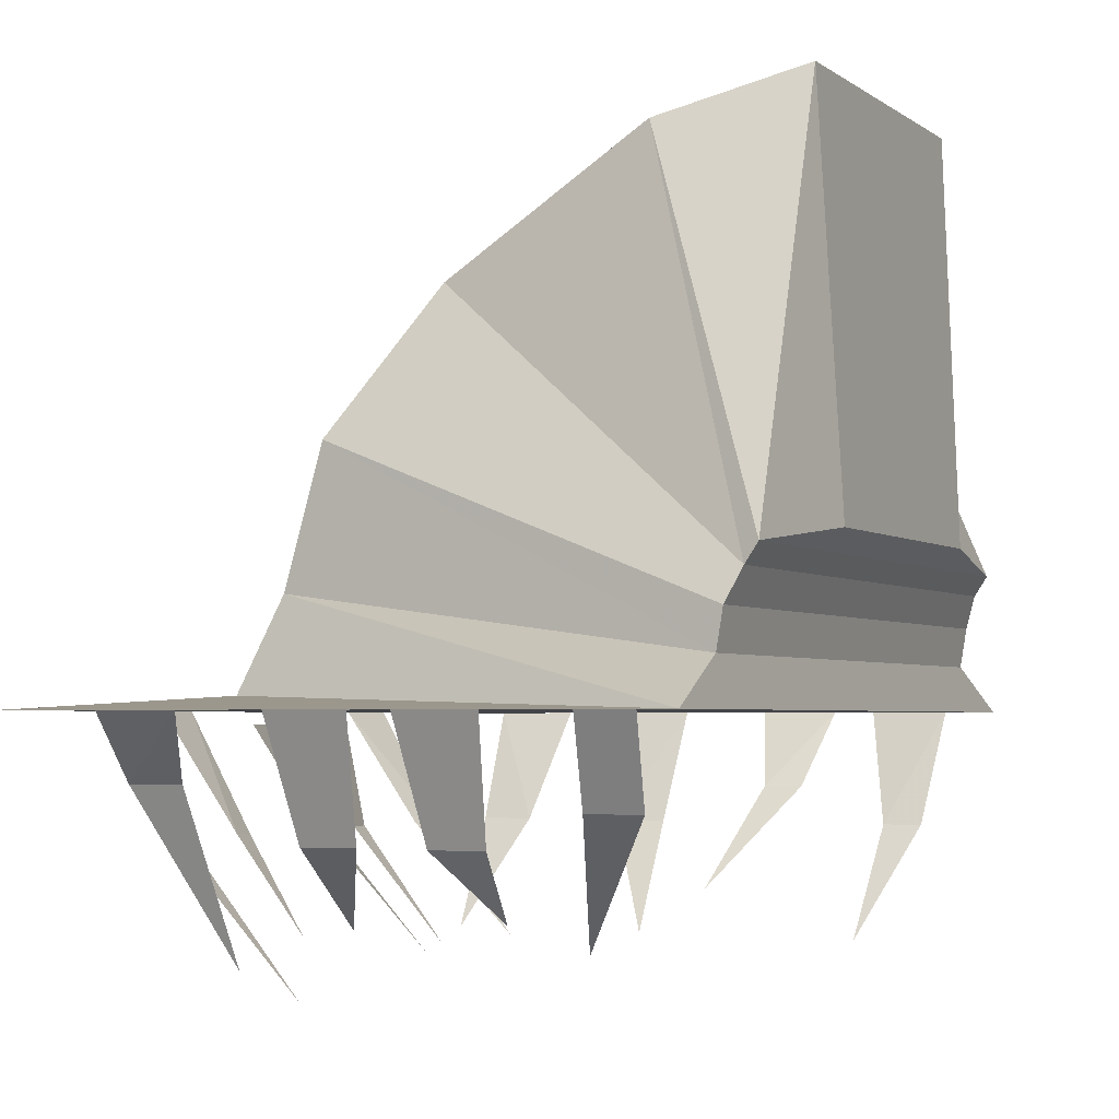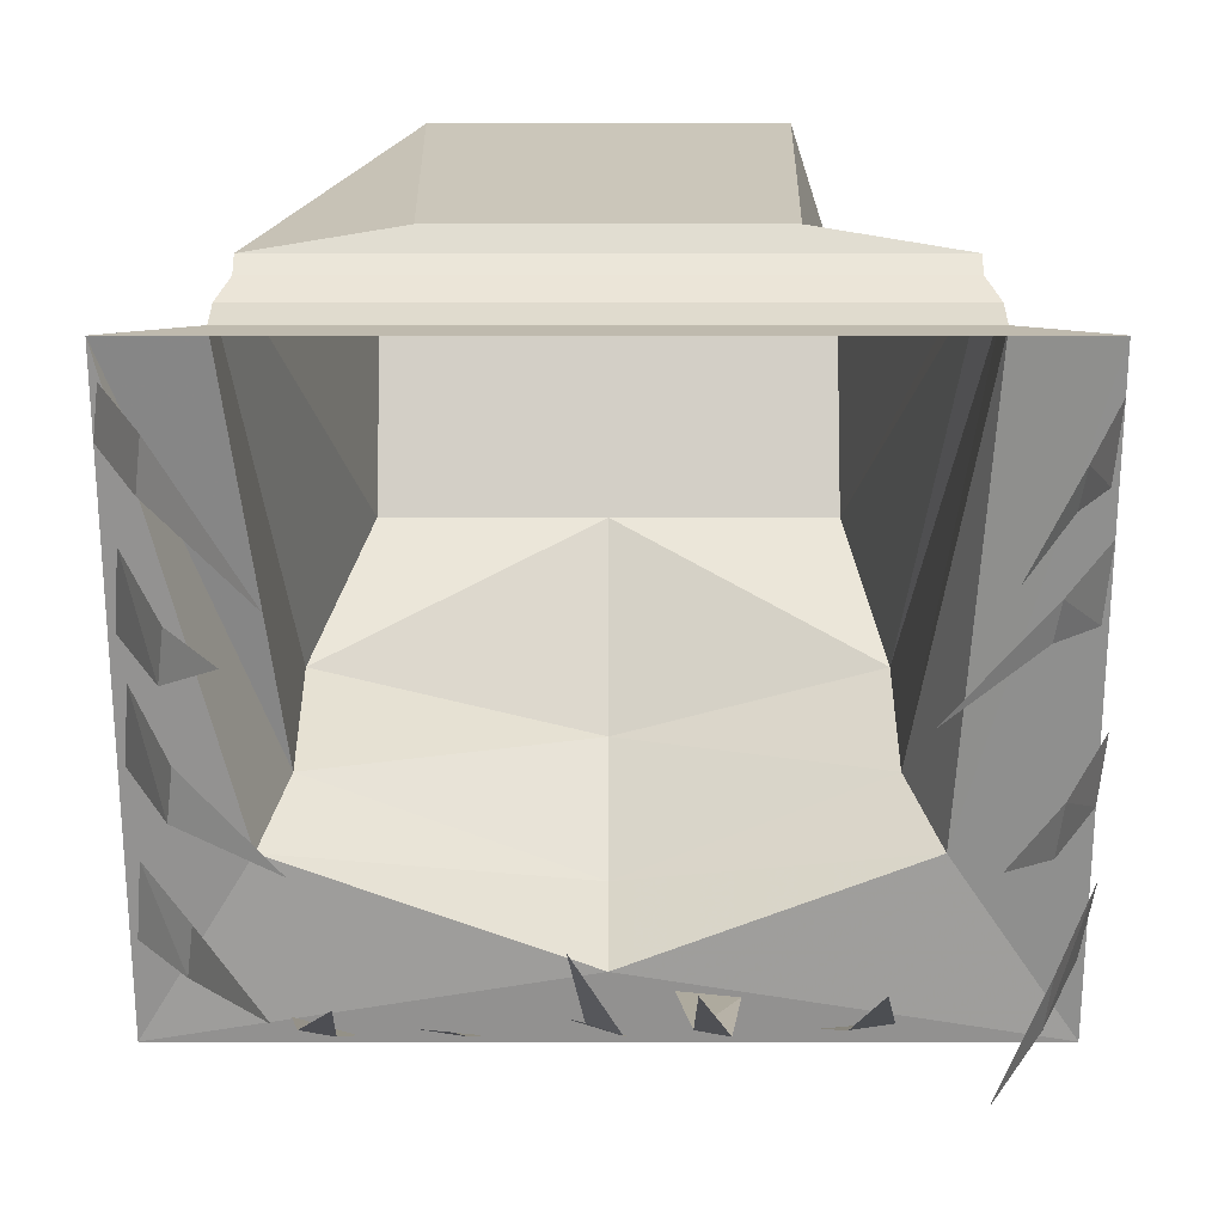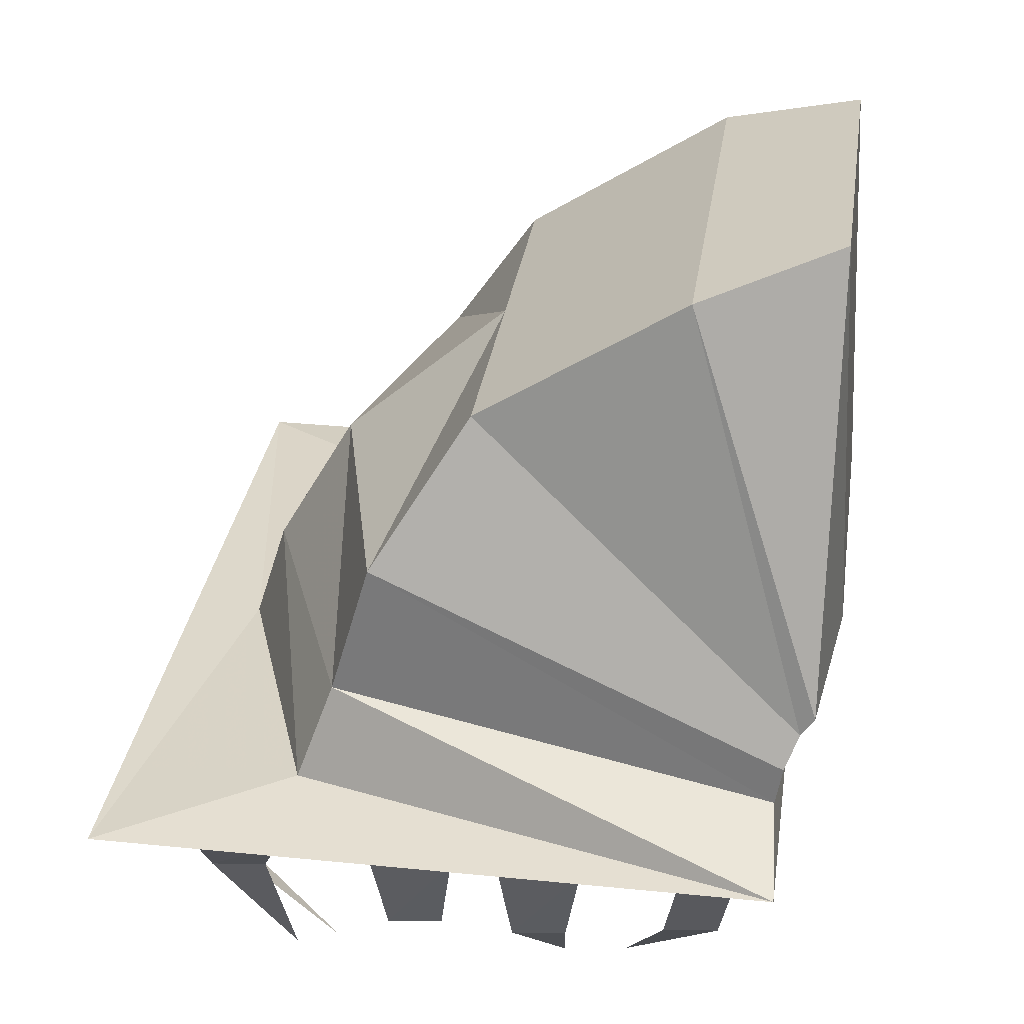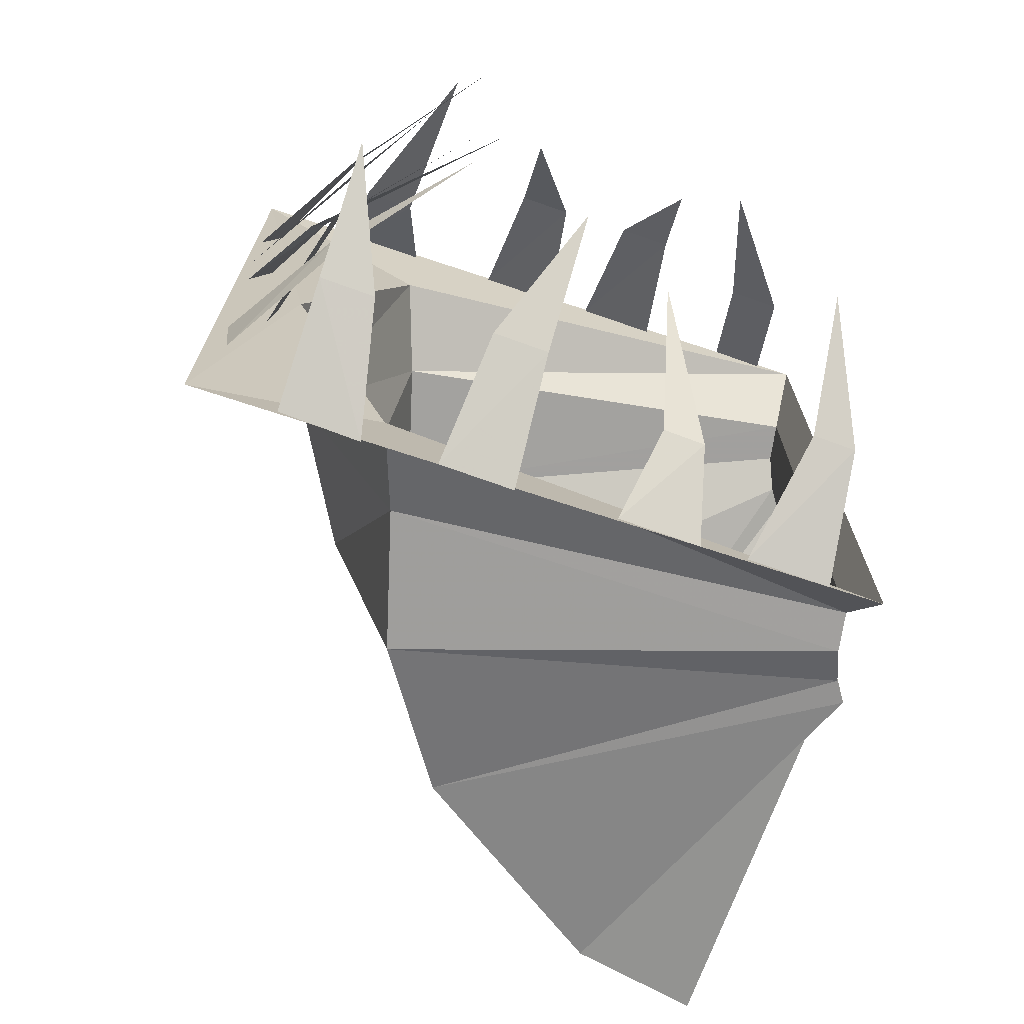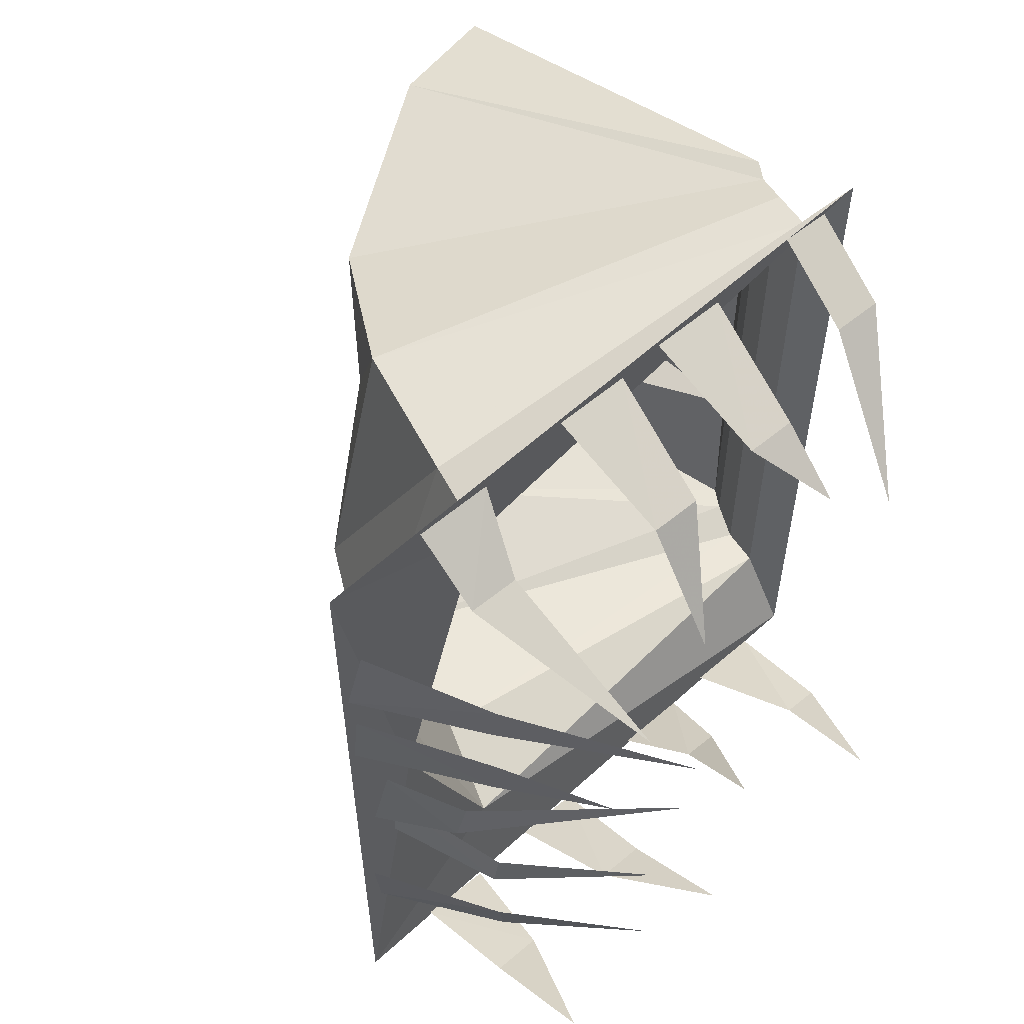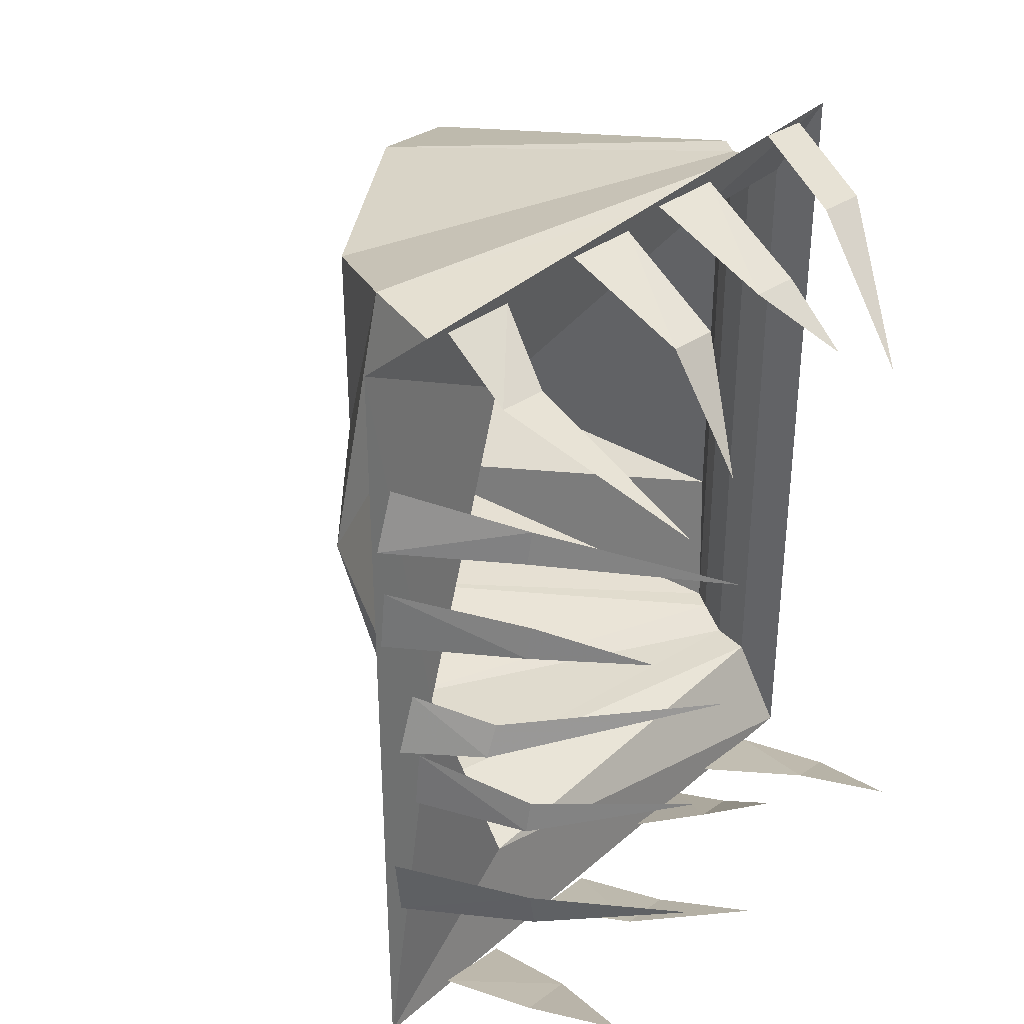
<metadata>
{"format":"obj","ext":"obj","renderer":"f3d","projection":"perspective","resolution":1024,"background":"white","views":[{"elev":-3.4,"azim":25.8,"up":"+Y"},{"elev":-66.1,"azim":90.0,"up":"+Y"},{"elev":31.1,"azim":8.2,"up":"+Y"},{"elev":-72.4,"azim":-18.2,"up":"+Z"},{"elev":58.5,"azim":-43.3,"up":"+Z"},{"elev":37.4,"azim":-48.1,"up":"+Z"}]}
</metadata>
<code>
v 0.3047 0.1406 -0.375
v -0.08594 0.4609 -0.2656
v -0.1953 0.2891 -0.3125
v 0.2891 0.1016 -0.3906
v 0.3047 0.1406 0.375
v 0.3203 0.1641 0.375
v 0.3203 0.1641 -0.375
v 0.1562 0.6172 -0.2656
v 0.1562 0.6172 0
v -0.08594 0.4609 0
v -0.2812 0.2891 0
v -0.2422 0.125 -0.3125
v 0.2812 0.05469 -0.3906
v 0.2891 0.1016 0.3906
v -0.08594 0.4609 0.2656
v 0.1562 0.6172 0.2656
v 0.3203 0.6719 0.2109
v 0.3438 0.1875 0.1953
v 0.3438 0.1875 -0.1953
v 0.3203 0.6719 -0.2109
v -0.1953 0.2891 0.3359
v -0.2422 0.125 0.3359
v -0.375 0.125 0
v -0.2812 0.01562 -0.3516
v 0.2891 0 -0.5
v 0.2812 0.05469 0.3906
v -0.4062 -0.1406 0.2734
v -0.3984 -0.1406 0.3125
v -0.4688 0 0.3359
v -0.4922 0 0.2656
v -0.2656 -0.3203 0.2578
v -0.4062 -0.1406 0.1406
v -0.3984 -0.1406 0.1797
v -0.4844 0 0.2031
v -0.4922 0 0.1328
v -0.3281 -0.2578 0.1484
v -0.4297 -0.1016 -0.01562
v -0.4141 -0.1016 0.02344
v -0.4609 -0.01562 0.04688
v -0.4844 -0.01562 -0.02344
v -0.2266 -0.2812 0.03906
v -0.4062 -0.1406 -0.125
v -0.3984 -0.1406 -0.08594
v -0.4375 0 -0.07031
v -0.4453 0 -0.1406
v -0.2734 -0.2812 -0.08594
v -0.3906 -0.1406 -0.2891
v -0.3984 -0.1406 -0.2422
v -0.4844 0 -0.2188
v -0.4766 0 -0.2969
v -0.2734 -0.2812 -0.2656
v -0.3359 -0.1406 -0.4453
v -0.3984 -0.1406 -0.4375
v -0.3984 0 -0.4922
v -0.3047 0 -0.5078
v -0.3984 -0.2812 -0.3672
v -0.1406 -0.1406 -0.4453
v -0.2031 -0.1406 -0.4375
v -0.2188 0 -0.5
v -0.1328 0 -0.5078
v -0.1406 -0.2812 -0.3672
v 0.05469 -0.09375 -0.4375
v 0.007812 -0.09375 -0.4297
v -0.01562 0 -0.4922
v 0.07812 0 -0.5
v -0.02344 -0.2188 -0.3047
v 0.2109 -0.1406 -0.4453
v 0.1641 -0.1406 -0.4375
v 0.1328 0 -0.4922
v 0.2266 0 -0.5
v 0.1484 -0.2812 -0.3672
v 0.1641 -0.1016 0.4453
v 0.2266 -0.1016 0.4375
v 0.2422 0 0.4922
v 0.1797 0 0.5
v 0.1094 -0.25 0.3125
v -0.01562 -0.1406 0.4297
v 0.04688 -0.1406 0.4219
v 0.07031 0 0.4844
v -0.02344 0 0.4922
v 0.03906 -0.2188 0.3594
v -0.1641 -0.1406 0.4297
v -0.1016 -0.1406 0.4219
v -0.07812 0 0.4844
v -0.1719 0 0.4922
v -0.1719 -0.2344 0.3047
v -0.375 -0.07812 0.4297
v -0.3125 -0.07812 0.4219
v -0.2812 0 0.4844
v -0.375 0 0.4922
v -0.3047 -0.2812 0.3203
v 0.2891 0 0.5
v -0.2812 0.01562 0.3672
v -0.4141 0 0
v -0.5 0 -0.5
v -0.5 0 0.5
v -0.5 0 0
f 1 2 3
f 1 3 4
f 1 4 5
f 2 10 3
f 3 10 11
f 4 14 5
f 5 14 15
f 10 15 21
f 10 21 11
f 14 21 15
f 1 5 6
f 1 6 7
f 1 7 2
f 2 7 8
f 2 8 9
f 2 9 10
f 5 15 16
f 5 16 6
f 9 16 15
f 9 15 10
f 3 11 12
f 3 12 4
f 4 12 13
f 4 13 14
f 11 21 22
f 11 22 23
f 11 23 12
f 13 26 14
f 14 26 21
f 26 22 21
f 6 16 17
f 6 17 18
f 6 18 7
f 7 18 19
f 7 19 8
f 8 19 20
f 8 20 9
f 9 20 16
f 20 17 16
f 12 23 24
f 12 24 13
f 13 24 25
f 13 25 26
f 26 25 92
f 26 92 22
f 22 92 93
f 22 93 23
f 23 93 94
f 23 94 24
f 27 28 29
f 27 29 30
f 27 30 28
f 27 28 31
f 27 31 28
f 30 29 28
f 32 33 34
f 32 34 35
f 32 35 33
f 32 33 36
f 32 36 33
f 35 34 33
f 37 38 39
f 37 39 40
f 37 40 38
f 37 38 41
f 37 41 38
f 40 39 38
f 42 43 44
f 42 44 45
f 42 45 43
f 42 43 46
f 42 46 43
f 45 44 43
f 47 48 49
f 47 49 50
f 47 50 48
f 47 48 51
f 47 51 48
f 50 49 48
f 52 53 54
f 52 54 55
f 52 55 53
f 52 53 56
f 52 56 53
f 55 54 53
f 57 58 59
f 57 59 60
f 57 60 58
f 57 58 61
f 57 61 58
f 60 59 58
f 62 63 64
f 62 64 65
f 62 65 63
f 62 63 66
f 62 66 63
f 65 64 63
f 67 68 69
f 67 69 70
f 67 70 68
f 67 68 71
f 67 71 68
f 70 69 68
f 72 73 74
f 72 74 75
f 72 75 73
f 72 73 76
f 72 76 73
f 75 74 73
f 77 78 79
f 77 79 80
f 77 80 78
f 77 78 81
f 77 81 78
f 80 79 78
f 82 83 84
f 82 84 85
f 82 85 83
f 82 83 86
f 82 86 83
f 85 84 83
f 87 88 89
f 87 89 90
f 87 90 88
f 87 88 91
f 87 91 88
f 90 89 88
f 24 94 95
f 24 95 25
f 96 93 92
f 93 96 94
f 94 96 97
f 94 97 95
f 20 19 18
f 20 18 17

</code>
